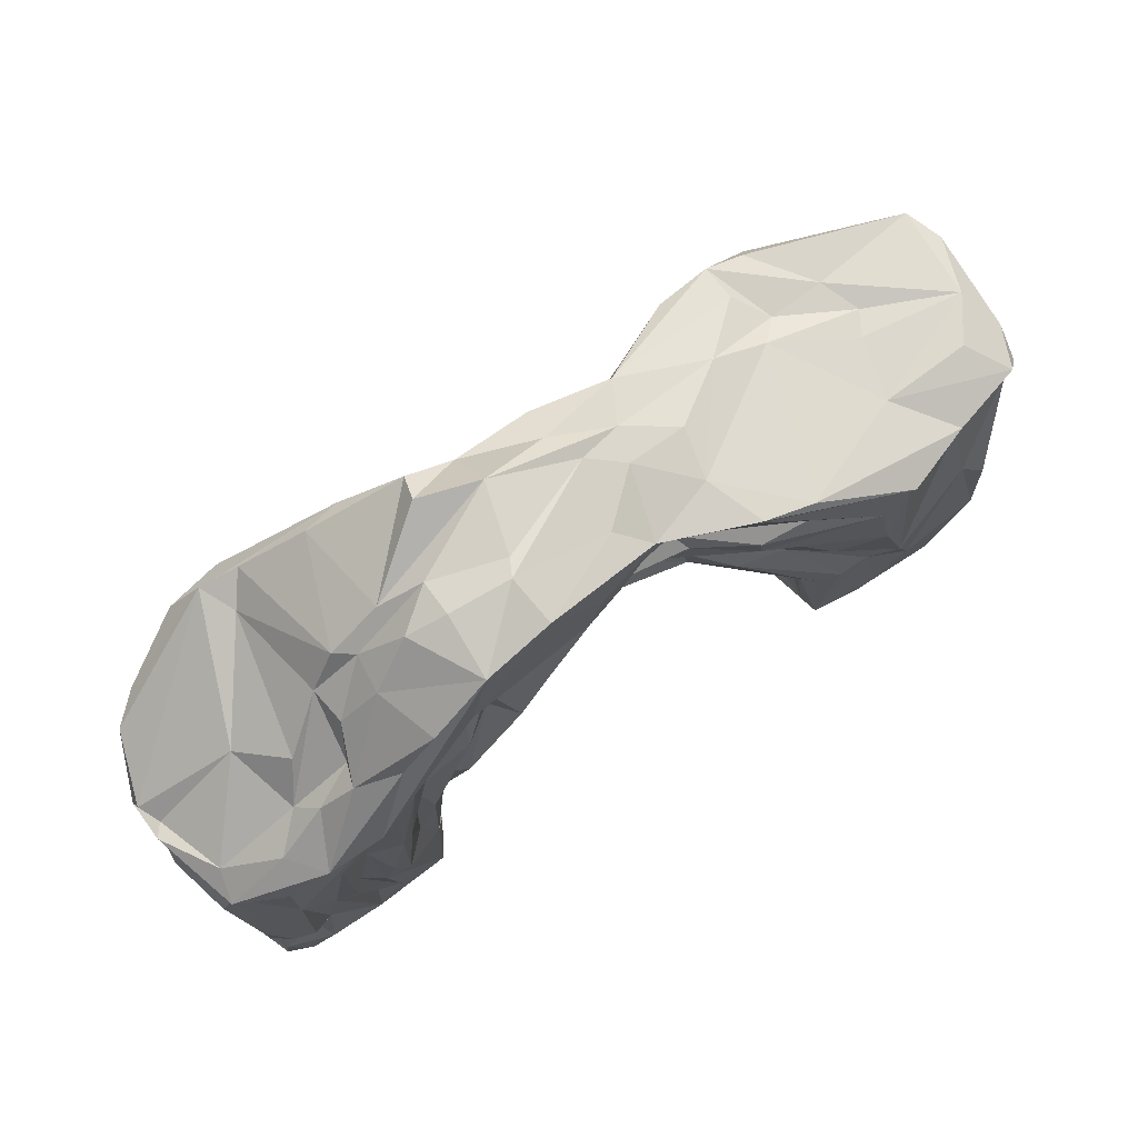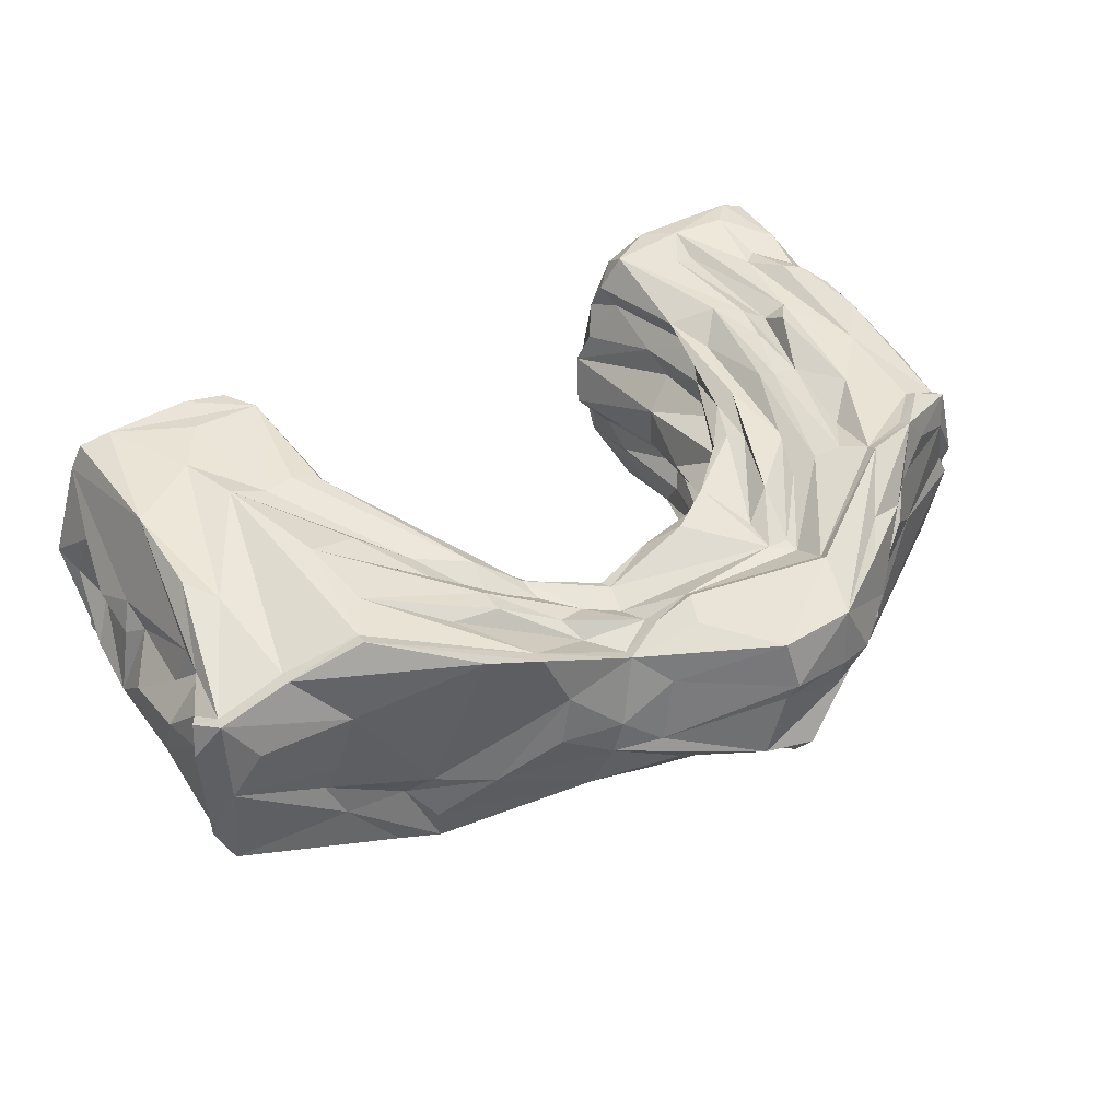
<metadata>
{"format":"obj","ext":"obj","renderer":"f3d","projection":"perspective","resolution":1024,"background":"white","views":[{"elev":79.1,"azim":-33.4,"up":"+Y"},{"elev":42.2,"azim":146.7,"up":"+Z"}]}
</metadata>
<code>
v -696.5 900.9 359
v -1351 352.8 -104.5
v -996.3 1322 -433.3
v 886.1 1250 388
v 591.9 1274 303.9
v -1276 909.7 -294
v -380.5 1334 -295.4
v -1183 166.5 450.2
v -915 284.8 440.8
v 729.6 553.8 412.6
v -1261 81.36 438.8
v -1371 430.1 -112.5
v 669.4 261.2 -381.3
v 1381 1174 -178
v 541.3 688 131.5
v -35.55 1246 -124.5
v -1023 647.9 375.1
v 44.67 1292 177.7
v -1110 36.54 -279.8
v -683.8 328.3 -262.6
v -693.1 472.2 -111.3
v 1357 924 -187.9
v -1290 746.1 -264.5
v -714.2 551.7 -355.7
v 669.2 -1.8e-05 69.08
v -626.3 557.3 83.85
v -584.2 170 -99.3
v -940.4 42.49 390.5
v -1322 252.9 369.3
v -1332 756.8 103
v 1304 331.7 31.92
v 1303 241.3 207.1
v -268.5 1180 168.5
v 1379 1145 120.3
v -1163 1219 362.1
v -935.3 635.1 433.5
v 392.7 1059 277.3
v 803.3 288.5 -338.3
v 718.3 481.6 -389.1
v -1198 343.3 405
v 883.8 211.2 449.8
v -1163 82.86 -404.6
v 841.7 895 426.9
v 932.4 547.4 446.2
v -894 774.6 436.6
v 816.9 837.4 -340.7
v 445.2 1290 293.8
v -654.7 1283 301.4
v -137.8 1210 202.4
v 891 663.5 -327.4
v 407.9 1167 224.9
v -800.1 903.4 395.7
v 1338 400.7 115.6
v -665.6 58.54 -34.1
v -1334 59.94 18.99
v -1396 123.3 256.9
v -1384 465.2 162.2
v -1358 893.2 -18.55
v -1338 605.5 122.3
v -1374 623.7 -8.809
v -1398 984.4 103.2
v -1376 883.6 148
v -1371 1191 58.67
v -1377 1150 -64.16
v -1379 1071 17.81
v 1380 720.9 -0.7698
v 1313 874.2 124.4
v 1285 595.5 94.55
v 1334 557.8 76.88
v 1344 58.75 48.9
v 1325 170.9 31.71
v 897.4 37.64 353.2
v 666.8 116.6 365.4
v 238.8 1112 97.5
v 629.7 597.3 236.4
v -308.8 1206 248.9
v -723.5 797.2 179.5
v -613.1 984.8 169.4
v -508.2 1059 325.1
v -716.5 520.1 181.6
v -1352 621.6 194.4
v -1321 713.1 302.2
v -1330 868.5 205.6
v -1361 906.9 249.1
v -1290 1207 307.4
v 1262 972.1 216
v 1249 58.37 342.3
v -699.6 134.2 324.4
v -760.2 588.3 336.9
v -481.9 1625 -350.9
v -1267 53.2 405.4
v -1205 1222 -321
v -1023 1348 388.3
v -695.9 82.16 226.8
v -784 58.93 359.8
v -644 894.1 321.8
v -159.7 1302 -212.6
v 155.2 1533 159
v 294.8 1410 -260.8
v 53.42 1252 167.7
v 146.1 1181 122.7
v 269.7 1140 199.6
v 1108 1197 311.7
v 1320 1202 252.6
v 882.9 1237 -422.2
v 1213 69.75 423.8
v 1336 1202 -276.3
v 617.1 579.8 337.2
v 390.7 935 198.4
v 816.3 1000 -421.9
v 625.4 1257 -403.8
v -829.8 1404 -445.3
v -860.6 1389 390
v 438.6 1482 263.9
v 811.5 1124 393.6
v 1296 1016 273
v 1284 983.8 -271.7
v 998.8 571.1 -409.8
v 889.5 552.3 -348.4
v 295.5 1226 -247.9
v 473.7 1076 -296.5
v -72.95 1376 -222.6
v 59.75 1585 -287.7
v -672.1 1057 -334.9
v -720.5 979.5 -293.2
v -803.3 884.3 -307
v -875.5 814.6 -393.1
v -1081 584.3 -380.8
v -1022 741.5 434.2
v -529.7 1298 315
v -432.8 1356 252
v -96.91 1484 224.5
v 160.2 1309 159.3
v 823.6 572.7 413.9
v 986.7 365.7 447.3
v 1226 827.7 -303.9
v 833.8 403.8 -330.4
v 1005 154.6 -406.9
v 795 480.2 -384.6
v 769.5 746.9 -377.1
v 357.2 1133 -251.5
v 150.6 1271 -278.4
v -722.2 885.9 -341.1
v -471.4 1173 -254
v -417.5 1151 -274.1
v -777.2 727.7 -369.5
v -1111 331.8 -405.6
v -1077 197.5 -391.1
v -1316 308 413
v -1145 389.9 412.2
v -1287 455.9 390.7
v -1268 529.1 424
v -1007 148.8 450
v -988.7 265.5 416.1
v -727.3 509.7 386.5
v -855.5 575.9 439.2
v -770.6 663.1 366.4
v -633.1 1055 305.9
v -360.6 1194 308.9
v -233.2 1262 269.6
v 61.9 1372 148.8
v 647.1 585 389.8
v 667.2 197.4 431.9
v 850.5 62.62 438.5
v 1259 488.3 -394.4
v 878.5 97.2 -373.2
v 755.5 69.89 -402.2
v 548.9 805.4 -332.2
v -711.6 318 -389.1
v -902.9 123.4 -414
v -770.3 75.46 -373.2
v -1275 126.7 -390.9
v -1341 80.41 406.4
v -916.9 66.54 429.5
v -763 155.3 434.2
v -560.5 1058 343.6
v 1216 798 409.7
v 1211 508.3 439.1
v 539.8 1083 299
v 690.1 865.8 375.9
v 447.6 1211 297
v 263.4 1348 198.5
v 45.47 1474 186.3
v 230.6 1419 153.2
v -494.2 1465 235.5
v -727.8 1130 318.4
v -831.1 944.6 408.3
v -803.8 1319 370.8
v -1312 753.4 387.5
v -1175 923.7 402.2
v -801.8 1060 -409
v 596.2 1132 -315.6
v 595.6 1036 -334.4
v 1302 860.7 -227.4
v 1306 536.4 176.8
v 1145 889.2 381.1
v -727.4 1295 346.6
v -896.1 1194 339.6
v -1016 1084 396.2
v -1351 998.8 286.7
v 940.2 882.2 -383.6
v 1280 913.6 -230.7
v 1305 608.3 -250.6
v 1382 578.6 -126.4
v 1384 896.4 -106.6
v -1291 1205 -247.8
v -1306 925.9 -68.16
v -1273 698.1 -131.9
v -1326 124 -359
v -1307 553.4 -137.9
v -1297 150 -273.5
v -1393 99.88 -122.7
v -1234 53.28 -369.8
v -685.9 123.3 -298.7
v -708.5 613.2 -260.3
v -671 236.1 -186.7
v -747 565.4 -184.4
v -629.6 884.4 -221.3
v -689.9 918.3 -157.2
v -622.1 933.7 -81.5
v -748.1 697.4 -162.3
v -347.5 1256 -208.8
v 588 623.5 -174
v 1282 32.12 -29.97
v 1285 55.58 -209.4
v 1223 76.68 -402.5
v 1337 309.5 -189.1
v -1254 397.4 -386
v -671.3 789.2 -294.6
v -420.2 1105 -200.1
v -573.6 1010 -305.7
v -139.1 1338 -238.2
v -258.8 1313 -213.8
v 120.6 1251 -231.8
v 552.9 786.4 -252.5
v 611.9 37.15 93.37
v 643.3 243.6 201.5
v 579.6 563.6 15.05
v 601.9 417.2 147.2
v 261.6 1106 21.35
v 579.2 669.9 53.88
v 359.8 1026 88.02
v 334.6 1132 -133.5
v -326.5 1207 -104
v -589.2 762.1 0.2075
v -433.8 1115 173.7
v -624.6 564.9 -45.59
v 572.4 1407 -381.1
v 644.2 890.7 -389
v -1212 660 -338.4
v -1316 615.2 392.7
v -1258 654.3 264.9
v -1093 657 410.3
v 259.3 1221 183.7
v 1189 584 -400.9
v 91.45 1264 -264.5
v -177.8 1658 -267.8
v -258.7 1383 -272.1
v -1006 472.4 -338
v -947.5 247.4 -370.2
v -926 592.9 -355.5
v -1204 505.2 442.2
v 553.8 966.6 302.2
v 1118 81.09 443.8
v 704.3 244.3 -400.5
v 931.3 72.36 -408.8
v 1205 52.98 -381.5
v -792.3 369.7 -408.6
v 360.4 1205 238.2
v -424.1 1465 242.4
v -494.3 1515 230.7
v -935.6 924.6 371.4
v -500.5 1618 279.9
v -911.2 1170 -372.4
v -1053 1045 -394.5
v -1339 990.9 -166.3
v -1310 693.8 -176.6
v -1264 314.6 -198.9
v -1344 68.53 -277.6
v -913.7 32.23 -285.4
v 698.4 68.13 -368.6
v 964.6 8.039 -49.36
v -1032 54.97 -392
v 393.8 1056 -250.8
v 237 1177 -188.4
v 900.5 19.29 -354.1
v 1304 104.3 -278.5
v 794.6 28.66 -299.6
v 604.5 181 -72.43
v -415.2 1102 -25.89
v -645.2 146.1 143.5
v -671.8 137.1 -182
v -620.3 107 34.34
v -1399 486.1 2.263
v 1359 1121 216.8
v 1384 966.9 59.04
v 1369 381.1 -99.36
v 725.1 84.47 425
v -475.7 1129 278.7
v -717.3 685.9 257
v -695.7 433.4 243
v -715 208.8 287.5
v -1366 495.8 293.2
v 1276 905.9 254.1
v -852.2 1561 276
v -784.6 1613 118.6
v -667.6 1734 127.1
v -608.7 1736 305.2
v -859 1423 410.8
v -1030 1385 408.2
v -721.9 1602 318.2
v -486.6 1667 -364.2
v -1008 1368 -441.1
v -840.1 1452 -450.2
v -310.6 1807 -293.9
v -594.3 1644 -351
v -793.3 1498 -402.8
v -1301 1247 319
v -1274 1284 223.8
v -1112 1364 304
v -829.7 1509 201.1
v -954.3 1465 259.4
v -1173 1252 382.7
v 443.6 1529 273.7
v 371.4 1559 100.5
v 597.3 1473 300.5
v 1113 1245 321
v 962.3 1321 149.6
v 892.5 1295 401
v 757.2 1404 -155.8
v -422.5 1846 268.2
v -170.6 1698 -284.4
v -208.8 1833 234.8
v 162.1 1573 171.5
v 69.98 1661 94.59
v 56.53 1695 -206.5
v 312.5 1588 -266.6
v 68.4 1621 -305
v 1331 1244 259.9
v 857 1348 -416.2
v 738 1395 -428.1
v 883.8 1267 -443.3
v 565.1 1433 -402.9
v 292.2 1439 -283
v -495.3 1647 302.5
v -50.55 1608 230.6
v -91.88 1513 247.2
v 33.98 1519 211.8
v 1004 1311 -237.2
v 825.1 1345 -222.4
v 1058 1287 -117.2
v 747.7 1406 -322
v 589.8 1491 -181.7
v 248.2 1615 -142.7
v -148.7 1855 -164.6
v -328.2 1861 -219.1
v -550 1770 -54.24
v -655.7 1702 9.96
v -711.1 1683 -33.65
v -1076 1392 -10.41
v -912 1460 -420.9
v -1378 1238 -47.56
v -1308 1245 -257
v -1389 1193 -71.13
v 1346 1244 -286.7
v 1334 1270 -1.144
v -861.1 1462 -311.2
v -1219 1265 -332.2
v -1378 1240 56.39
v -1348 1231 18.42
v -1015 1401 209.1
v -945 1488 112.3
v -800.8 1584 6.541
v -419.2 1844 -27.59
v -204.4 1861 40.24
v -533.8 1832 60.7
v 114.3 1678 -109
v -231.3 1880 92.81
v -414.4 1866 77.87
v 219.3 1619 -40.24
v 403.4 1569 -53.15
v 1012 1304 -42.32
v 1243 1288 132.1
v 1399 1184 124.3
v 1396 1218 -177.6
v 1380 1156 223.2
f 306 305 307
f 307 305 308
f 88 302 155
f 89 155 302
f 175 88 155
f 310 309 311
f 313 312 314
f 315 312 316
f 313 317 312
f 312 317 316
f 319 318 320
f 173 91 11
f 55 91 173
f 206 92 6
f 49 160 76
f 76 159 299
f 160 159 76
f 321 322 305
f 310 305 322
f 310 311 305
f 308 305 311
f 175 174 95
f 94 302 88
f 175 95 88
f 95 94 88
f 322 320 310
f 310 318 323
f 310 320 318
f 35 113 93
f 174 28 95
f 174 91 28
f 11 91 174
f 280 28 91
f 275 3 112
f 4 114 115
f 325 324 326
f 327 328 326
f 329 326 324
f 327 326 329
f 326 328 330
f 73 163 108
f 311 309 331
f 311 331 308
f 79 299 159
f 155 89 96
f 332 312 315
f 16 49 97
f 333 334 335
f 336 337 338
f 16 234 49
f 49 234 100
f 74 109 101
f 109 102 101
f 102 100 101
f 327 339 328
f 341 340 342
f 164 72 106
f 87 106 72
f 295 104 116
f 334 324 325
f 75 109 74
f 162 108 163
f 75 108 109
f 162 109 108
f 341 343 337
f 107 117 105
f 110 105 117
f 248 105 110
f 111 99 248
f 337 343 344
f 128 275 274
f 274 275 112
f 3 275 92
f 190 35 85
f 189 190 85
f 190 199 113
f 190 113 35
f 113 199 198
f 188 113 198
f 188 197 113
f 331 345 333
f 347 346 345
f 333 345 346
f 98 184 114
f 184 5 114
f 114 5 115
f 47 115 5
f 43 4 115
f 118 50 201
f 50 118 119
f 140 249 46
f 46 50 140
f 120 192 193
f 249 121 193
f 193 121 120
f 344 338 337
f 142 123 99
f 232 123 122
f 257 123 232
f 126 124 125
f 126 125 143
f 261 127 126
f 259 127 261
f 6 250 228
f 172 250 147
f 252 152 251
f 152 252 151
f 251 152 189
f 190 152 262
f 190 262 150
f 150 253 190
f 153 253 150
f 17 129 253
f 154 253 153
f 17 253 154
f 48 52 186
f 186 52 157
f 156 187 45
f 157 52 156
f 156 52 187
f 157 1 186
f 130 186 1
f 270 130 131
f 161 132 270
f 51 269 254
f 254 37 51
f 269 133 254
f 263 180 179
f 263 179 51
f 51 37 263
f 37 10 263
f 263 44 180
f 44 263 134
f 264 178 135
f 196 135 178
f 138 255 226
f 165 255 136
f 136 255 118
f 138 118 255
f 118 137 119
f 266 166 138
f 138 226 266
f 265 137 38
f 118 138 137
f 138 38 137
f 166 265 38
f 138 166 38
f 140 50 139
f 119 139 50
f 137 139 119
f 137 265 139
f 249 140 39
f 121 39 168
f 249 39 121
f 140 139 265
f 140 265 39
f 141 121 168
f 122 142 256
f 120 141 142
f 121 141 120
f 256 142 141
f 122 123 142
f 258 257 232
f 7 90 258
f 90 257 258
f 7 258 145
f 124 144 125
f 145 143 125
f 124 7 144
f 144 7 145
f 144 145 125
f 258 233 145
f 230 145 233
f 145 231 143
f 143 146 126
f 231 146 143
f 170 261 146
f 146 261 126
f 268 170 146
f 259 261 260
f 170 260 261
f 147 260 148
f 170 148 260
f 250 172 228
f 128 259 147
f 260 147 259
f 148 172 147
f 56 173 29
f 29 173 149
f 303 149 151
f 151 149 40
f 8 40 149
f 8 150 40
f 150 8 153
f 150 262 40
f 40 262 152
f 151 40 152
f 17 154 9
f 9 36 17
f 9 175 36
f 175 155 156
f 175 156 36
f 45 36 156
f 155 157 156
f 158 130 1
f 96 158 1
f 176 131 158
f 158 131 130
f 96 176 158
f 160 270 159
f 270 131 159
f 18 270 160
f 160 49 18
f 161 18 133
f 100 18 49
f 161 270 18
f 100 102 18
f 18 102 133
f 133 102 254
f 37 254 102
f 109 162 102
f 37 102 162
f 37 162 10
f 134 263 10
f 10 162 163
f 10 163 134
f 44 134 135
f 135 134 41
f 163 41 134
f 264 41 163
f 264 163 164
f 135 41 264
f 264 106 178
f 87 178 106
f 255 165 226
f 167 265 166
f 167 166 266
f 226 267 266
f 167 266 267
f 167 267 286
f 168 39 13
f 265 13 39
f 167 13 265
f 258 232 233
f 24 169 268
f 171 268 169
f 146 231 268
f 24 268 231
f 24 231 229
f 268 171 170
f 42 170 171
f 171 283 42
f 42 172 148
f 42 148 170
f 213 42 283
f 173 11 149
f 149 11 8
f 9 153 175
f 11 174 153
f 175 153 174
f 9 154 153
f 11 153 8
f 1 157 155
f 155 96 1
f 79 176 96
f 159 176 79
f 131 176 159
f 298 164 163
f 106 264 164
f 104 177 116
f 116 177 178
f 178 177 196
f 43 181 269
f 269 179 43
f 43 179 180
f 51 179 269
f 44 43 180
f 47 184 182
f 183 182 184
f 47 182 181
f 181 182 133
f 183 133 182
f 133 269 181
f 133 183 161
f 161 183 132
f 273 271 132
f 270 132 271
f 270 271 185
f 186 185 48
f 48 185 271
f 185 130 270
f 130 185 186
f 48 197 52
f 52 197 187
f 45 187 272
f 187 188 272
f 45 272 36
f 272 199 129
f 17 272 129
f 253 129 199
f 272 17 36
f 189 152 190
f 253 199 190
f 84 82 200
f 200 82 251
f 200 251 189
f 259 128 274
f 274 112 127
f 274 127 259
f 191 112 7
f 191 7 124
f 191 124 127
f 126 127 124
f 112 90 7
f 142 99 120
f 46 193 110
f 110 201 46
f 249 193 46
f 50 46 201
f 136 118 201
f 194 136 202
f 165 136 194
f 116 178 304
f 87 195 178
f 304 178 195
f 177 104 196
f 104 103 196
f 103 4 44
f 43 44 4
f 103 44 196
f 44 135 196
f 47 5 184
f 47 181 115
f 115 181 43
f 347 348 346
f 346 348 334
f 184 98 183
f 333 346 334
f 331 309 345
f 197 273 113
f 48 271 197
f 271 273 197
f 187 197 188
f 272 188 198
f 198 199 272
f 189 85 200
f 147 250 128
f 92 250 6
f 128 250 92
f 128 92 275
f 127 112 191
f 111 192 99
f 120 99 192
f 248 110 111
f 111 110 192
f 110 193 192
f 136 201 202
f 202 201 110
f 22 194 202
f 110 117 202
f 86 116 304
f 295 116 86
f 205 203 194
f 22 205 194
f 204 205 66
f 350 349 341
f 340 341 349
f 351 349 350
f 351 350 330
f 353 352 337
f 353 350 352
f 330 350 353
f 353 337 354
f 336 354 337
f 336 338 332
f 355 332 356
f 355 336 332
f 315 356 332
f 358 357 359
f 316 359 357
f 317 359 316
f 360 361 362
f 361 363 362
f 362 363 364
f 23 276 206
f 276 64 206
f 209 277 276
f 208 276 277
f 209 276 23
f 210 207 208
f 276 208 64
f 64 208 207
f 210 277 209
f 208 277 210
f 278 210 211
f 12 278 2
f 2 278 279
f 278 211 279
f 211 210 209
f 12 210 278
f 2 279 212
f 283 280 19
f 95 171 54
f 171 214 54
f 27 292 216
f 169 24 214
f 214 24 215
f 215 20 214
f 218 215 229
f 229 215 24
f 214 20 216
f 20 215 217
f 215 218 217
f 20 217 216
f 217 221 21
f 21 221 247
f 216 292 214
f 21 216 217
f 219 217 218
f 219 218 230
f 222 244 219
f 244 220 219
f 290 220 244
f 219 221 217
f 247 221 220
f 221 219 220
f 233 97 222
f 244 222 97
f 232 97 233
f 238 241 223
f 241 235 223
f 25 281 288
f 236 281 25
f 281 286 288
f 282 288 286
f 224 282 225
f 72 282 224
f 225 267 226
f 225 282 267
f 267 282 286
f 287 225 226
f 225 287 203
f 227 203 205
f 225 203 227
f 227 205 204
f 225 227 70
f 194 203 165
f 107 22 117
f 117 22 202
f 205 22 14
f 14 22 107
f 340 349 365
f 349 366 365
f 341 342 343
f 352 341 337
f 350 341 352
f 342 340 365
f 357 315 316
f 315 357 356
f 361 317 313
f 359 317 367
f 367 317 361
f 368 361 313
f 363 361 368
f 23 206 6
f 228 23 6
f 228 172 209
f 209 23 228
f 209 213 279
f 279 211 209
f 213 172 42
f 209 172 213
f 213 283 19
f 280 283 171
f 169 214 171
f 230 231 145
f 222 219 230
f 231 230 218
f 231 218 229
f 230 233 222
f 256 234 232
f 256 232 122
f 232 234 16
f 97 232 16
f 168 284 141
f 235 284 168
f 256 141 285
f 141 284 285
f 285 234 256
f 235 168 13
f 13 223 235
f 167 281 13
f 167 286 281
f 203 287 165
f 226 165 287
f 72 288 282
f 25 288 72
f 298 25 72
f 13 289 223
f 236 238 289
f 223 289 238
f 13 281 289
f 236 289 281
f 236 25 73
f 236 73 237
f 236 239 238
f 15 238 239
f 15 239 237
f 236 237 239
f 240 235 241
f 15 242 241
f 241 238 15
f 242 74 240
f 241 242 240
f 235 243 284
f 284 243 285
f 234 285 101
f 240 101 243
f 243 101 285
f 235 240 243
f 49 33 97
f 97 33 244
f 246 290 33
f 33 290 244
f 247 220 245
f 26 247 245
f 246 220 290
f 220 246 245
f 26 245 78
f 78 77 26
f 21 27 216
f 293 27 26
f 26 27 247
f 247 27 21
f 77 80 26
f 80 293 26
f 301 293 80
f 291 293 301
f 293 291 54
f 293 54 214
f 214 292 293
f 293 292 27
f 54 291 94
f 54 94 95
f 28 280 95
f 280 171 95
f 91 213 19
f 91 19 280
f 2 212 294
f 56 294 212
f 279 213 55
f 212 55 56
f 279 55 212
f 173 56 55
f 60 294 57
f 2 294 12
f 56 57 294
f 12 60 210
f 60 58 210
f 294 60 12
f 60 57 59
f 59 57 81
f 207 210 58
f 58 60 30
f 81 252 30
f 60 59 30
f 81 30 59
f 58 30 62
f 62 30 252
f 58 61 65
f 65 207 58
f 58 62 61
f 364 369 370
f 64 65 63
f 64 207 65
f 61 63 65
f 85 63 61
f 370 362 364
f 362 370 360
f 360 319 371
f 370 319 360
f 370 369 319
f 371 319 320
f 367 360 372
f 372 360 371
f 361 360 367
f 372 373 367
f 372 371 373
f 373 359 367
f 359 373 358
f 358 373 306
f 357 355 356
f 357 374 355
f 375 355 374
f 357 358 374
f 307 376 358
f 307 358 306
f 376 374 358
f 377 355 375
f 377 375 378
f 378 375 379
f 374 379 375
f 374 376 379
f 379 376 331
f 331 333 378
f 335 378 333
f 354 336 355
f 378 335 377
f 380 354 377
f 354 355 377
f 380 377 335
f 353 354 381
f 354 380 381
f 325 381 380
f 325 330 353
f 326 330 325
f 381 325 353
f 349 351 366
f 351 330 382
f 366 351 382
f 382 330 328
f 382 328 366
f 328 383 366
f 366 383 339
f 366 339 384
f 385 365 366
f 14 34 205
f 34 296 205
f 385 366 384
f 296 34 295
f 205 296 66
f 86 67 296
f 66 68 204
f 68 67 304
f 296 67 66
f 66 67 68
f 204 68 69
f 195 68 304
f 69 68 195
f 227 71 70
f 227 297 71
f 227 204 297
f 204 31 297
f 297 31 71
f 31 204 69
f 31 53 32
f 69 53 31
f 195 32 53
f 195 53 69
f 71 31 32
f 32 70 71
f 225 70 224
f 224 70 87
f 73 25 298
f 224 87 72
f 298 72 164
f 73 298 163
f 15 237 75
f 75 237 73
f 75 73 108
f 15 75 242
f 75 74 242
f 234 101 100
f 240 74 101
f 33 49 76
f 76 299 33
f 299 77 78
f 300 77 299
f 246 299 78
f 33 299 246
f 245 246 78
f 299 79 300
f 301 302 291
f 77 300 80
f 80 300 301
f 89 300 96
f 79 96 300
f 89 301 300
f 301 89 302
f 291 302 94
f 91 55 213
f 56 29 57
f 149 303 29
f 151 252 303
f 303 252 81
f 57 29 81
f 303 81 29
f 83 62 252
f 252 82 83
f 251 82 252
f 61 62 83
f 83 84 61
f 83 82 84
f 85 61 200
f 84 200 61
f 369 318 319
f 321 371 322
f 322 371 320
f 321 373 371
f 306 373 321
f 321 305 306
f 376 307 331
f 331 307 308
f 379 331 378
f 380 335 334
f 325 380 334
f 339 383 328
f 339 386 384
f 295 86 296
f 304 67 86
f 87 70 32
f 195 87 32
f 93 113 310
f 310 113 309
f 112 314 90
f 90 314 312
f 3 313 112
f 112 313 314
f 35 323 85
f 85 323 318
f 35 93 323
f 323 93 310
f 4 329 114
f 114 329 324
f 103 327 4
f 4 327 329
f 90 312 257
f 257 312 332
f 103 104 327
f 327 104 339
f 98 114 334
f 334 114 324
f 99 344 248
f 248 344 343
f 132 347 273
f 273 347 345
f 99 123 344
f 344 123 338
f 183 348 132
f 132 348 347
f 183 98 348
f 348 98 334
f 113 273 309
f 309 273 345
f 123 257 338
f 338 257 332
f 64 364 206
f 206 364 363
f 105 248 342
f 342 248 343
f 107 105 365
f 365 105 342
f 92 368 3
f 3 368 313
f 206 363 92
f 92 363 368
f 64 63 364
f 364 63 369
f 14 107 385
f 385 107 365
f 34 14 384
f 384 14 385
f 63 85 369
f 369 85 318
f 295 386 104
f 104 386 339
f 295 34 386
f 386 34 384

</code>
